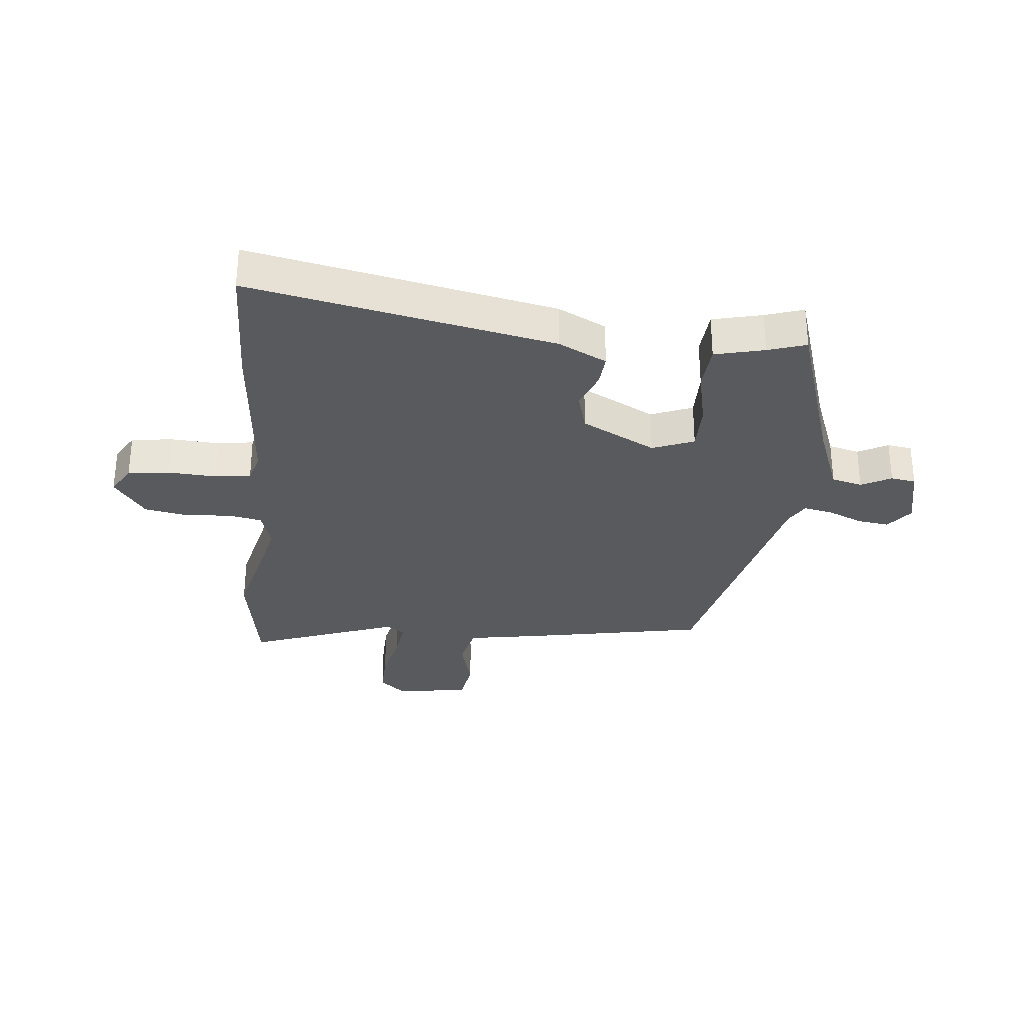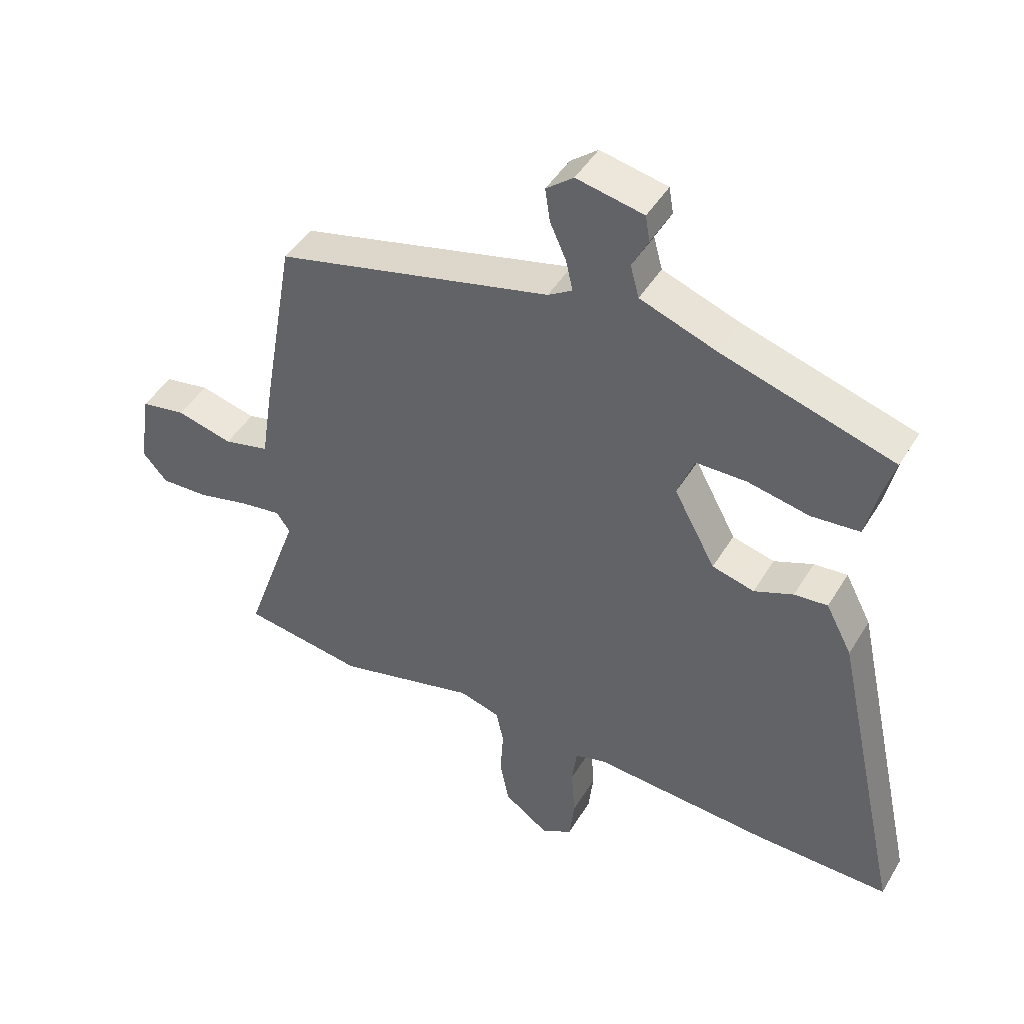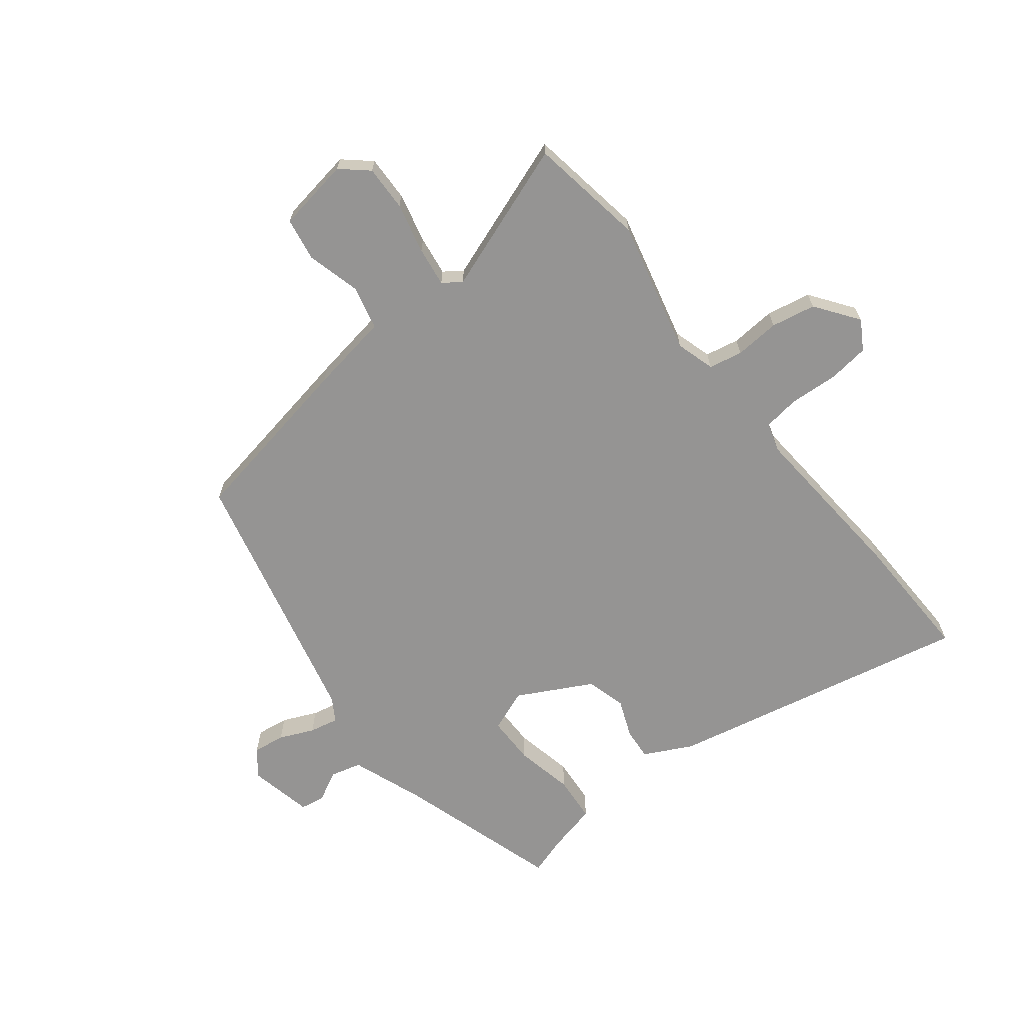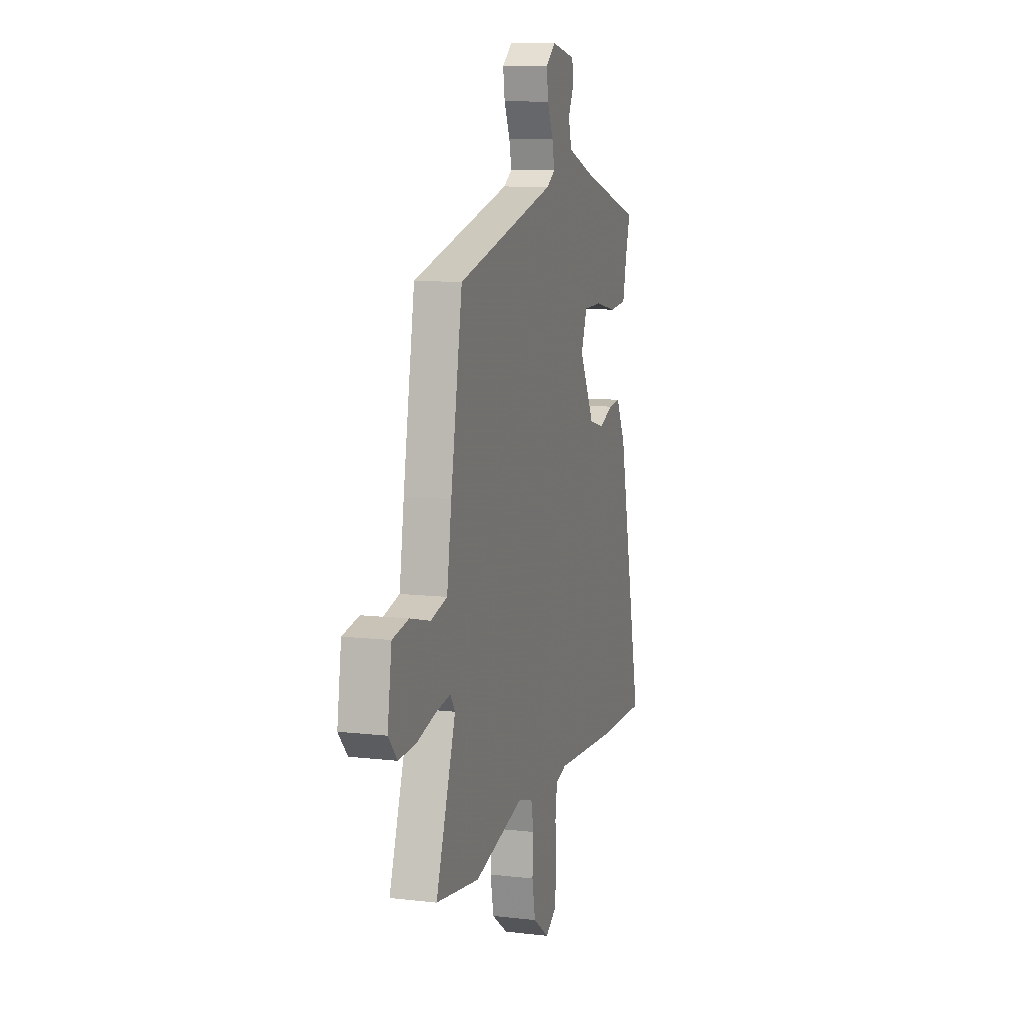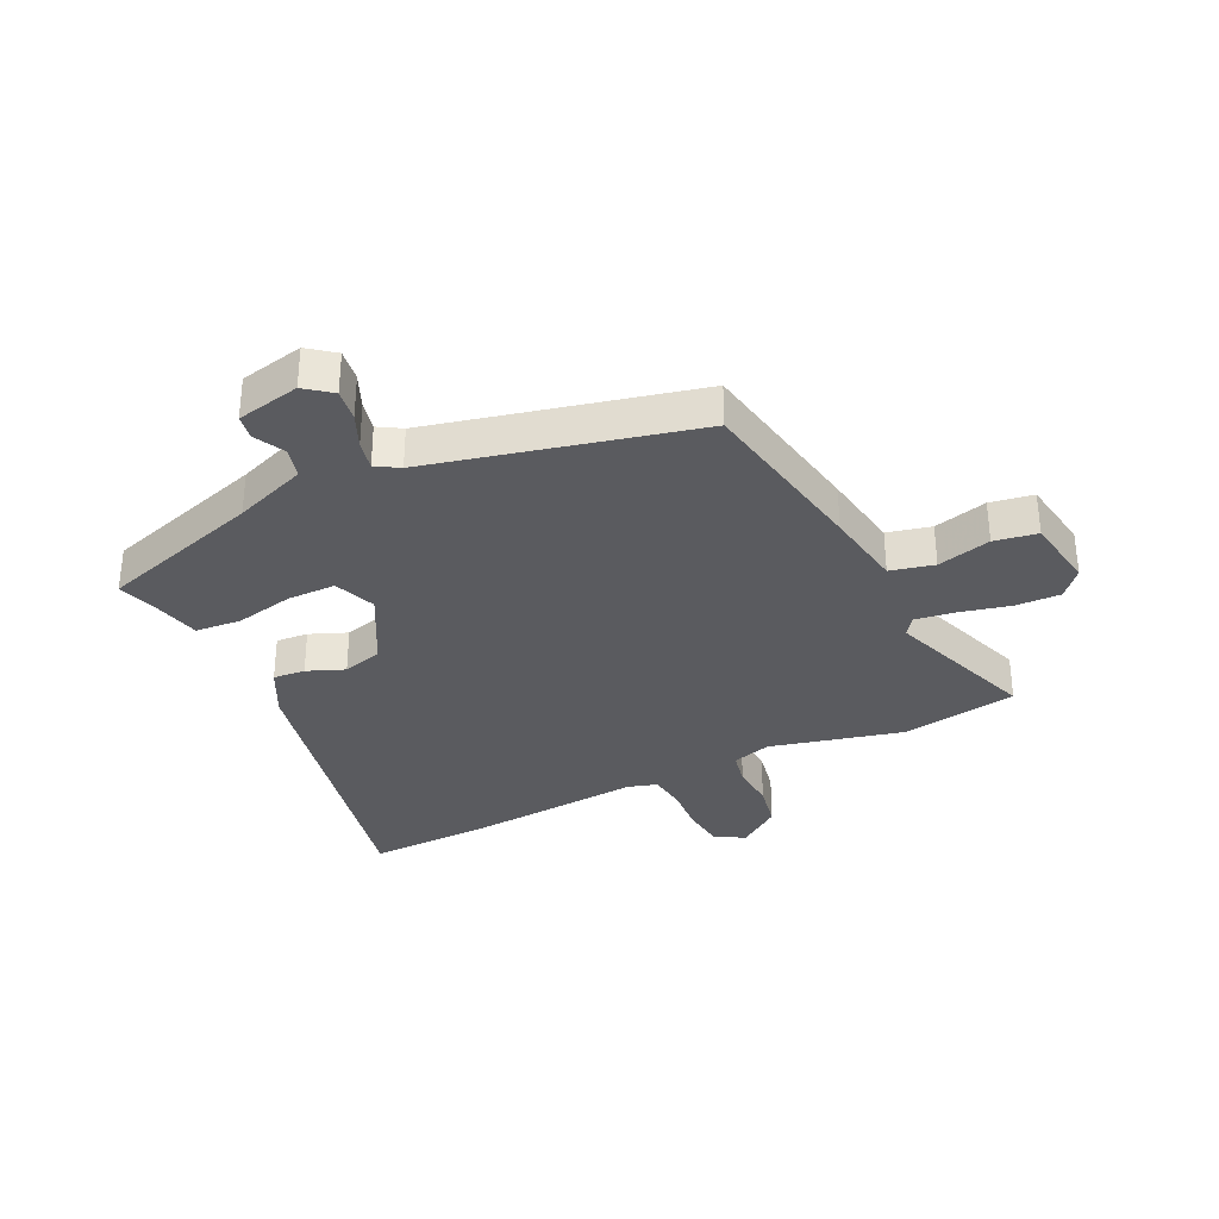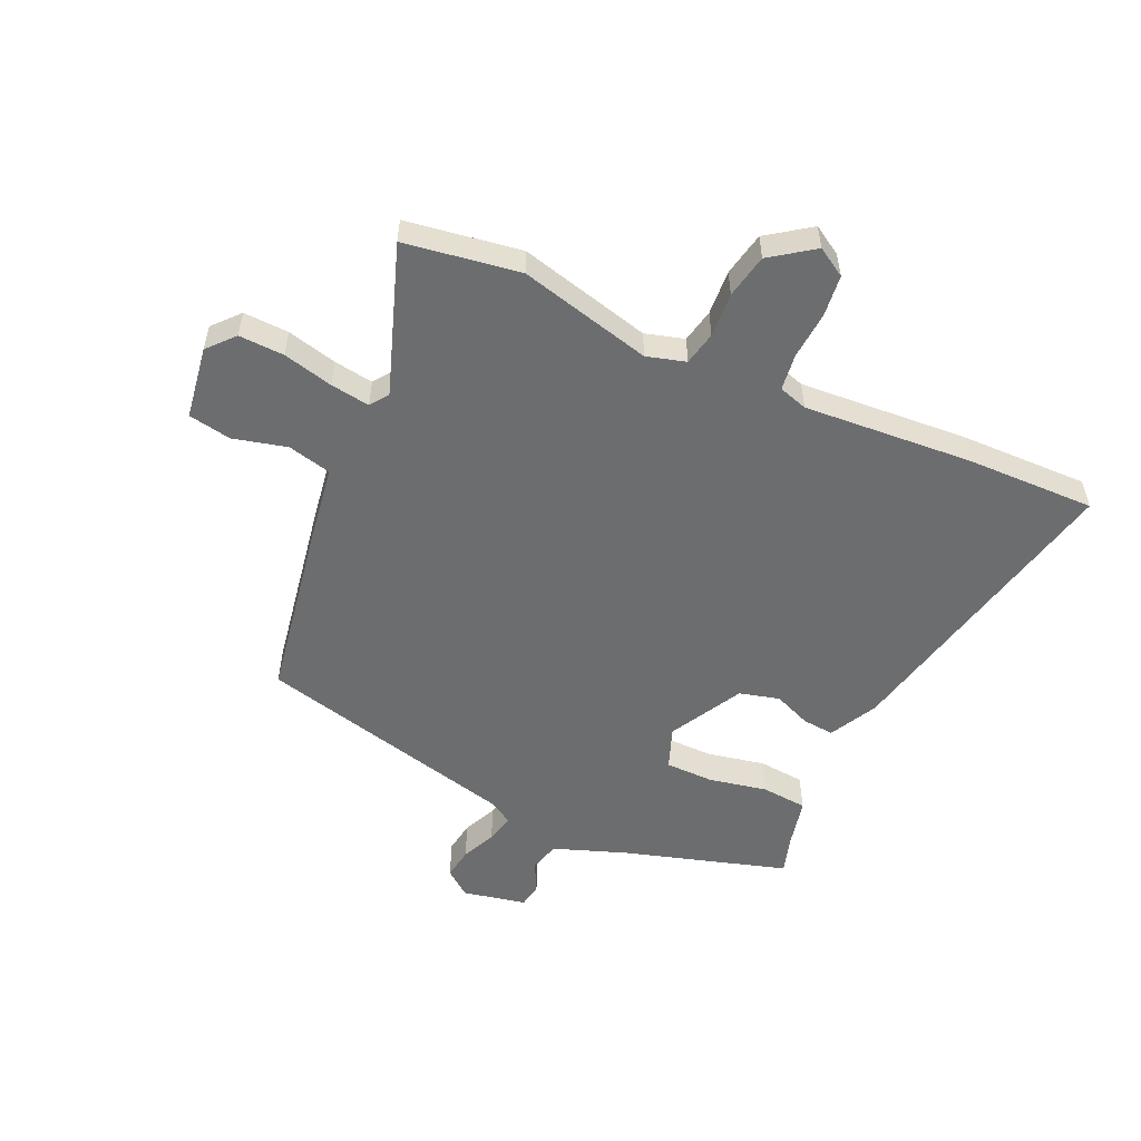
<metadata>
{"format":"obj","ext":"obj","renderer":"f3d","projection":"perspective","resolution":1024,"background":"white","views":[{"elev":-31.0,"azim":-94.8,"up":"+Y"},{"elev":45.3,"azim":-150.7,"up":"+Z"},{"elev":-67.1,"azim":128.6,"up":"+Y"},{"elev":10.3,"azim":106.3,"up":"+Z"},{"elev":-33.4,"azim":26.2,"up":"+Y"},{"elev":-53.9,"azim":155.6,"up":"+Y"}]}
</metadata>
<code>
v -0.517 0.07 0.411
v -0.241 0.07 0.494
v -0.117 0.07 0.539
v -0.103 0.07 0.591
v -0.129 0.07 0.642
v -0.122 0.07 0.684
v -0.014 0.07 0.706
v 0.03 0.07 0.671
v 0.022 0.07 0.617
v -0.004 0.07 0.559
v -0.015 0.07 0.51
v 0.024 0.07 0.486
v 0.47 0.07 0.376
v 0.522 0.07 0.078
v 0.543 0.07 -0.057
v 0.617 0.07 -0.075
v 0.708 0.07 -0.052
v 0.781 0.07 -0.065
v 0.8 0.07 -0.189
v 0.76 0.07 -0.234
v 0.683 0.07 -0.231
v 0.598 0.07 -0.21
v 0.531 0.07 -0.2
v 0.509 0.07 -0.231
v 0.598 0.07 -0.485
v 0.402 0.07 -0.515
v 0.177 0.07 -0.458
v 0.111 0.07 -0.477
v 0.099 0.07 -0.534
v 0.104 0.07 -0.61
v 0.089 0.07 -0.685
v 0.016 0.07 -0.737
v -0.033 0.07 -0.707
v -0.041 0.07 -0.637
v -0.035 0.07 -0.555
v -0.043 0.07 -0.493
v -0.092 0.07 -0.478
v -0.378 0.07 -0.498
v -0.598 0.07 -0.502
v -0.486 0.07 0.011
v -0.444 0.07 0.092
v -0.39 0.07 0.087
v -0.327 0.07 0.061
v -0.259 0.07 0.079
v -0.192 0.07 0.203
v -0.219 0.07 0.274
v -0.301 0.07 0.275
v -0.4 0.07 0.255
v -0.478 0.07 0.262
v -0.497 0.07 0.346
v -0.517 0 0.411
v -0.241 0 0.494
v -0.117 0 0.539
v -0.103 0 0.591
v -0.129 0 0.642
v -0.122 0 0.684
v -0.014 0 0.706
v 0.03 0 0.671
v 0.022 0 0.617
v -0.004 0 0.559
v -0.015 0 0.51
v 0.024 0 0.486
v 0.47 0 0.376
v 0.522 0 0.078
v 0.543 0 -0.057
v 0.617 0 -0.075
v 0.708 0 -0.052
v 0.781 0 -0.065
v 0.8 0 -0.189
v 0.76 0 -0.234
v 0.683 0 -0.231
v 0.598 0 -0.21
v 0.531 0 -0.2
v 0.509 0 -0.231
v 0.598 0 -0.485
v 0.402 0 -0.515
v 0.177 0 -0.458
v 0.111 0 -0.477
v 0.099 0 -0.534
v 0.104 0 -0.61
v 0.089 0 -0.685
v 0.016 0 -0.737
v -0.033 0 -0.707
v -0.041 0 -0.637
v -0.035 0 -0.555
v -0.043 0 -0.493
v -0.092 0 -0.478
v -0.378 0 -0.498
v -0.598 0 -0.502
v -0.486 0 0.011
v -0.444 0 0.092
v -0.39 0 0.087
v -0.327 0 0.061
v -0.259 0 0.079
v -0.192 0 0.203
v -0.219 0 0.274
v -0.301 0 0.275
v -0.4 0 0.255
v -0.478 0 0.262
v -0.497 0 0.346
f 47 48 49 50
f 50 1 2
f 47 50 2
f 46 47 2
f 45 46 2 3
f 41 42 43
f 40 41 43
f 39 40 43
f 38 39 43
f 37 38 43
f 36 37 43 44
f 33 34 35
f 32 33 35
f 31 32 35
f 30 31 35
f 29 30 35
f 28 29 35 36
f 36 44 45
f 28 36 45
f 27 28 45
f 45 3 4
f 27 45 4
f 26 27 4
f 25 26 4
f 24 25 4
f 20 21 22
f 19 20 22
f 18 19 22
f 17 18 22
f 16 17 22
f 15 16 22 23
f 15 23 24
f 14 15 24
f 13 14 24
f 12 13 24
f 8 9 10
f 7 8 10
f 6 7 10
f 5 6 10
f 4 5 10
f 4 10 11
f 24 4 11
f 11 12 24
f 100 99 98 97
f 52 51 100
f 52 100 97
f 52 97 96
f 53 52 96 95
f 93 92 91
f 93 91 90
f 93 90 89
f 93 89 88
f 93 88 87
f 94 93 87 86
f 85 84 83
f 85 83 82
f 85 82 81
f 85 81 80
f 85 80 79
f 86 85 79 78
f 95 94 86
f 95 86 78
f 95 78 77
f 54 53 95
f 54 95 77
f 54 77 76
f 54 76 75
f 54 75 74
f 72 71 70
f 72 70 69
f 72 69 68
f 72 68 67
f 72 67 66
f 73 72 66 65
f 74 73 65
f 74 65 64
f 74 64 63
f 74 63 62
f 60 59 58
f 60 58 57
f 60 57 56
f 60 56 55
f 60 55 54
f 61 60 54
f 61 54 74
f 74 62 61
f 1 51 52 2
f 2 52 53 3
f 3 53 54 4
f 4 54 55 5
f 5 55 56 6
f 6 56 57 7
f 7 57 58 8
f 8 58 59 9
f 9 59 60 10
f 10 60 61 11
f 11 61 62 12
f 12 62 63 13
f 13 63 64 14
f 14 64 65 15
f 15 65 66 16
f 16 66 67 17
f 17 67 68 18
f 18 68 69 19
f 19 69 70 20
f 20 70 71 21
f 21 71 72 22
f 22 72 73 23
f 23 73 74 24
f 24 74 75 25
f 25 75 76 26
f 26 76 77 27
f 27 77 78 28
f 28 78 79 29
f 29 79 80 30
f 30 80 81 31
f 31 81 82 32
f 32 82 83 33
f 33 83 84 34
f 34 84 85 35
f 35 85 86 36
f 36 86 87 37
f 37 87 88 38
f 38 88 89 39
f 39 89 90 40
f 40 90 91 41
f 41 91 92 42
f 42 92 93 43
f 43 93 94 44
f 44 94 95 45
f 45 95 96 46
f 46 96 97 47
f 47 97 98 48
f 48 98 99 49
f 49 99 100 50
f 50 100 51 1

</code>
